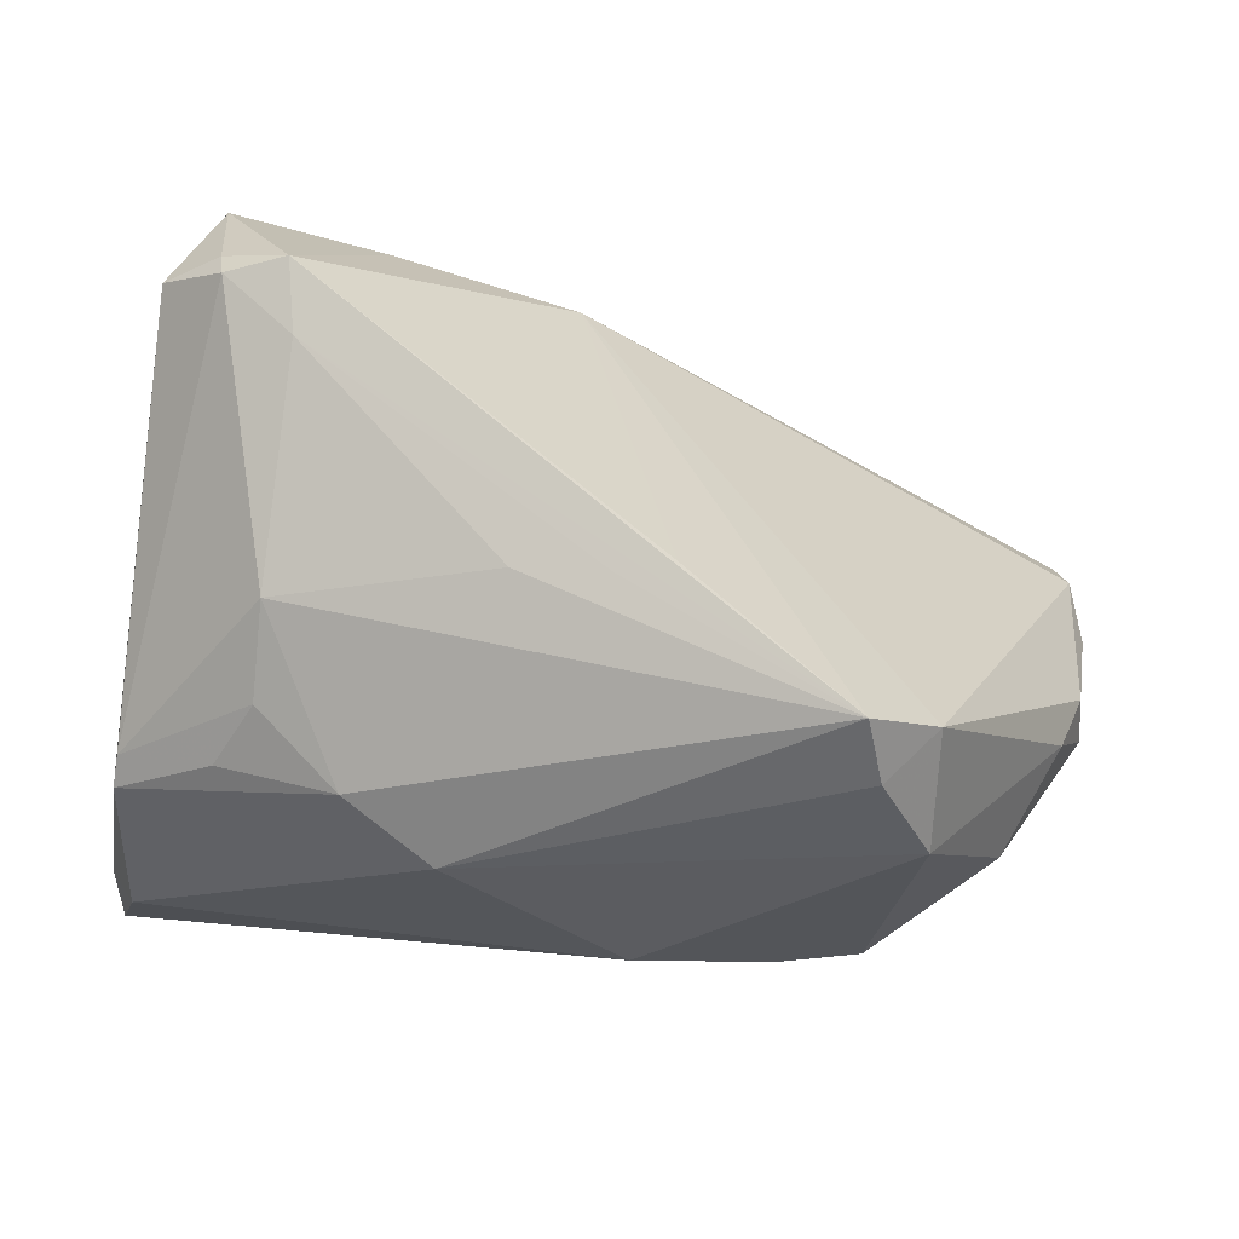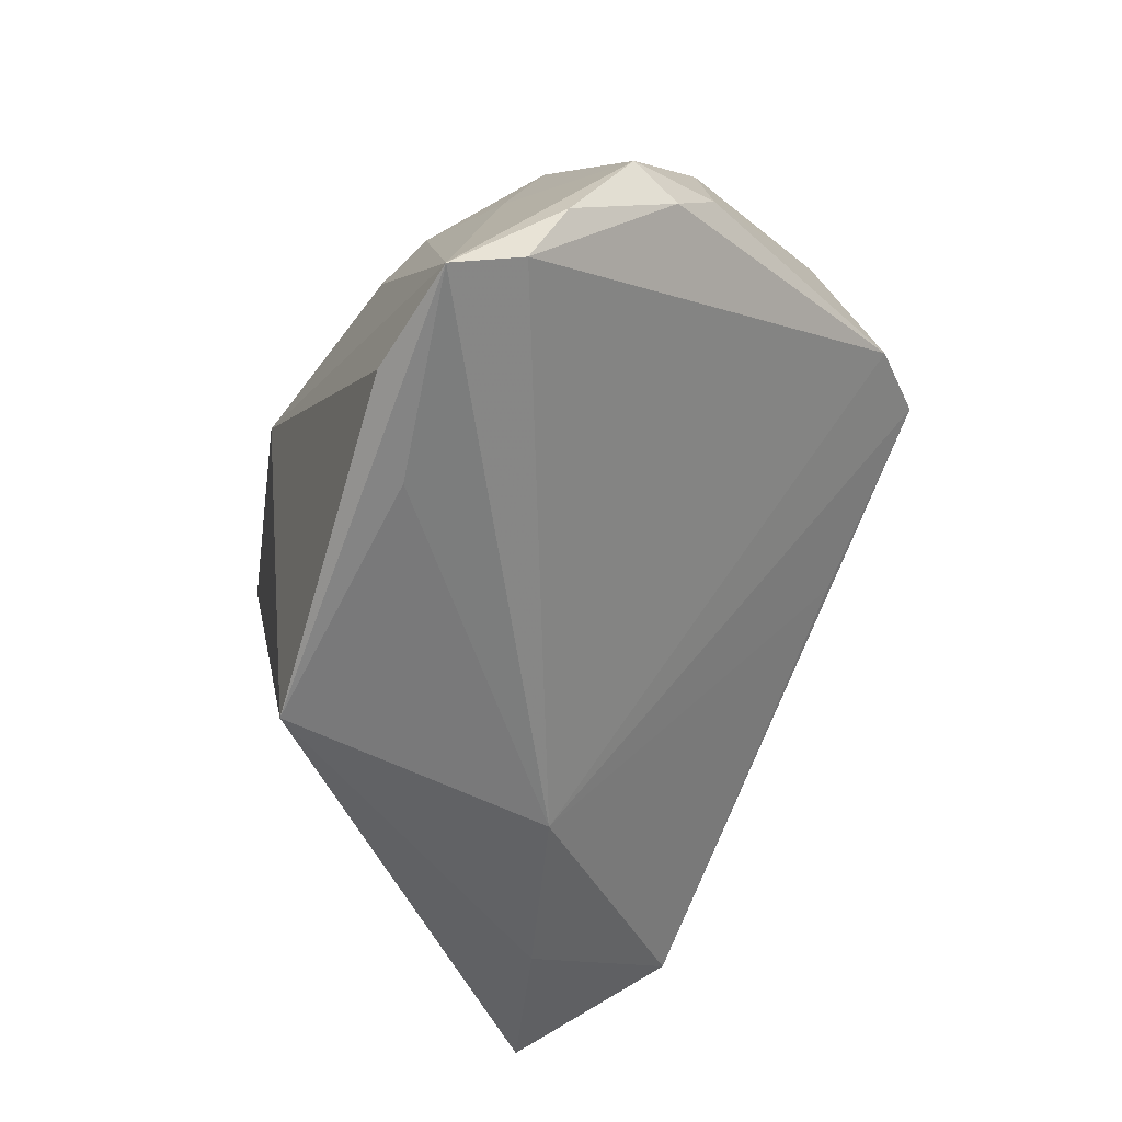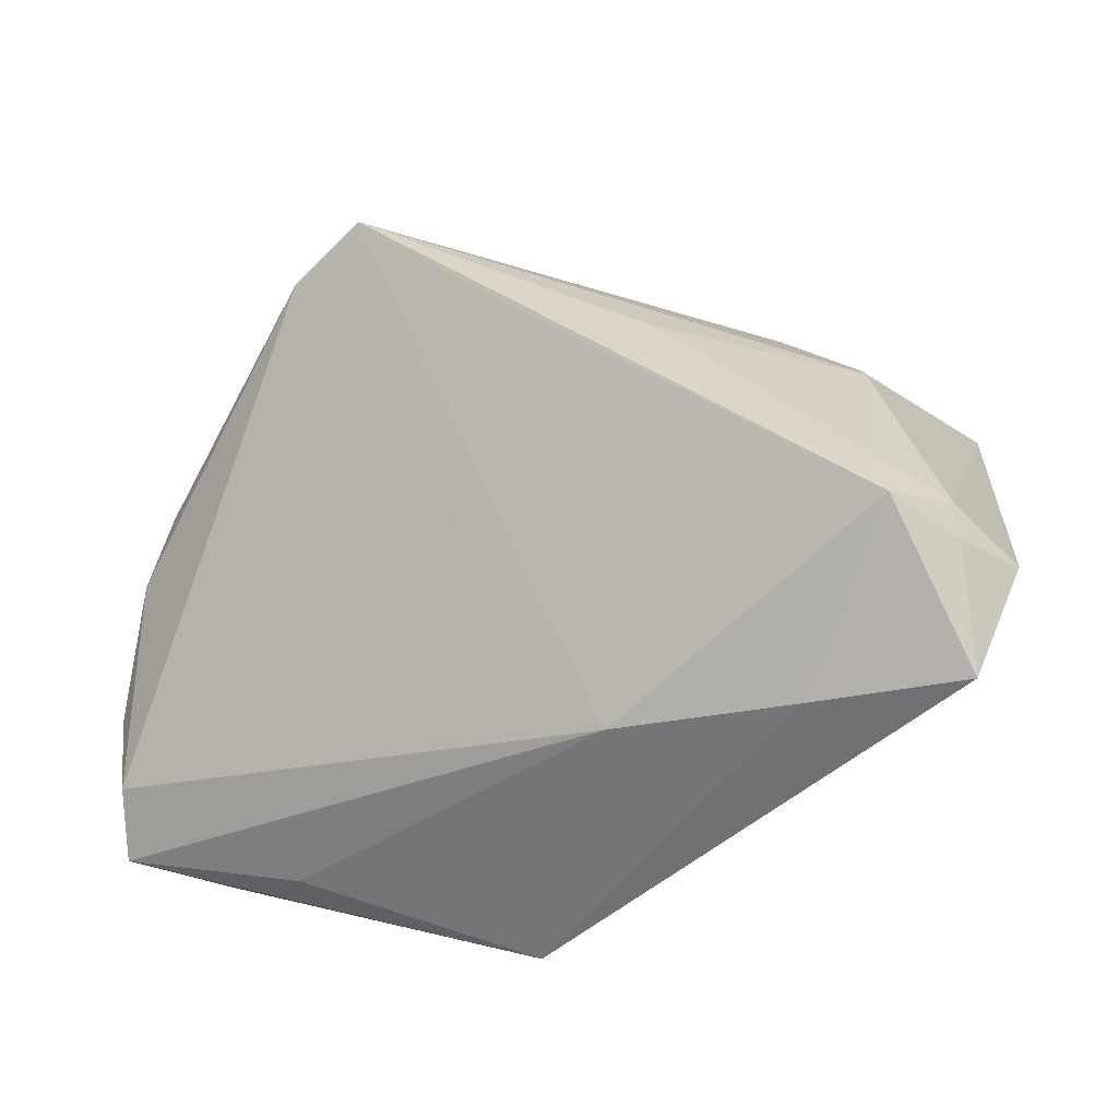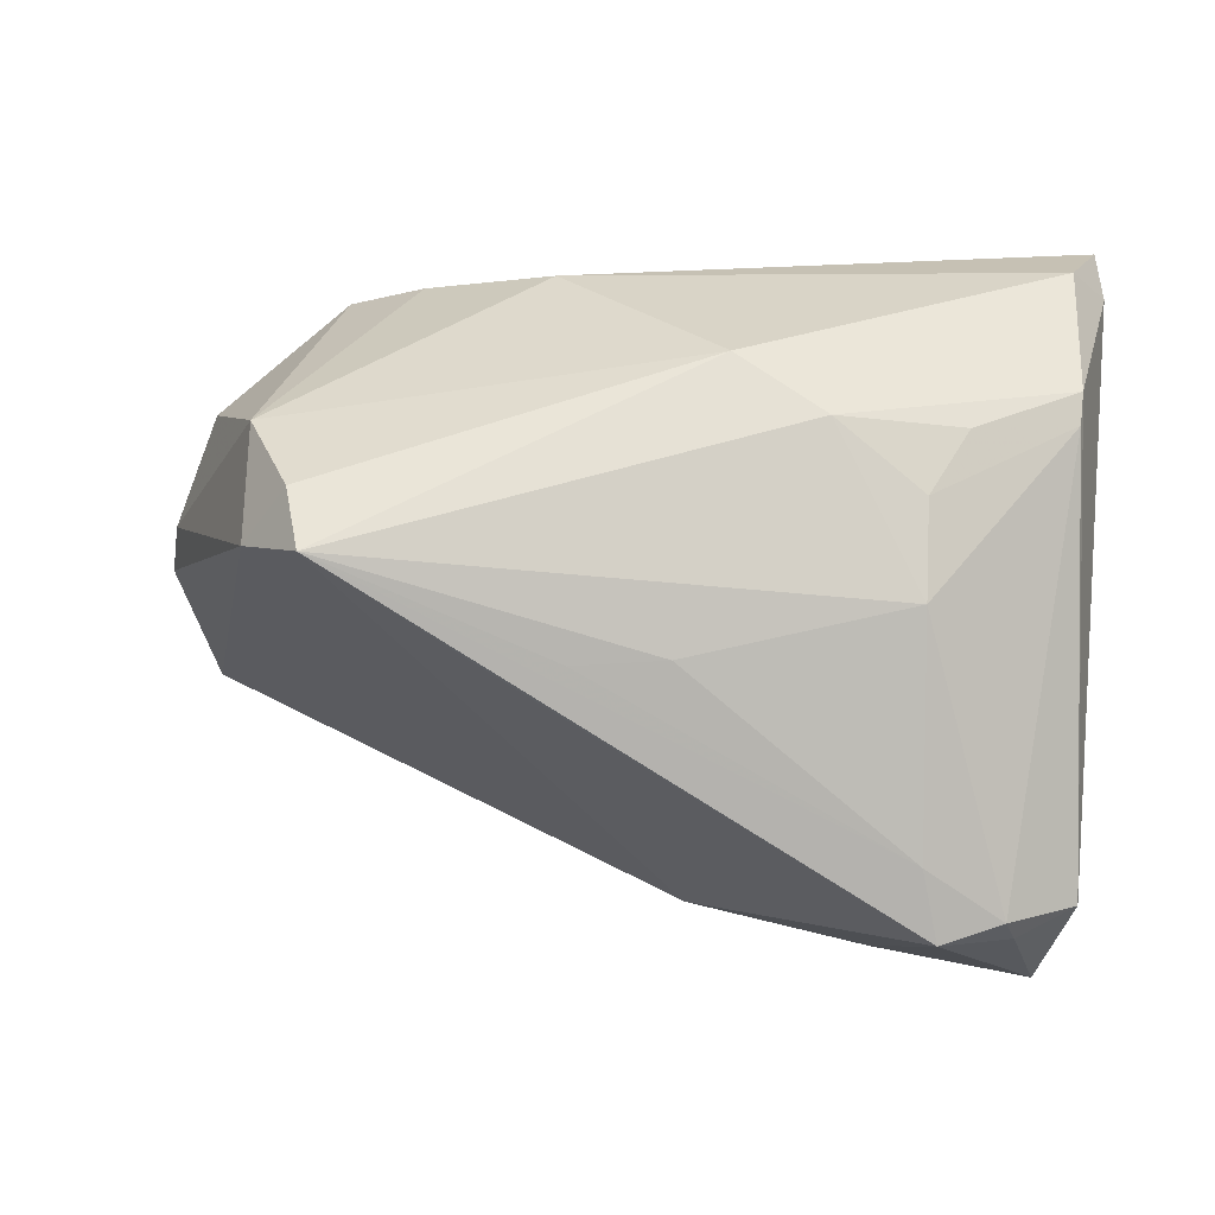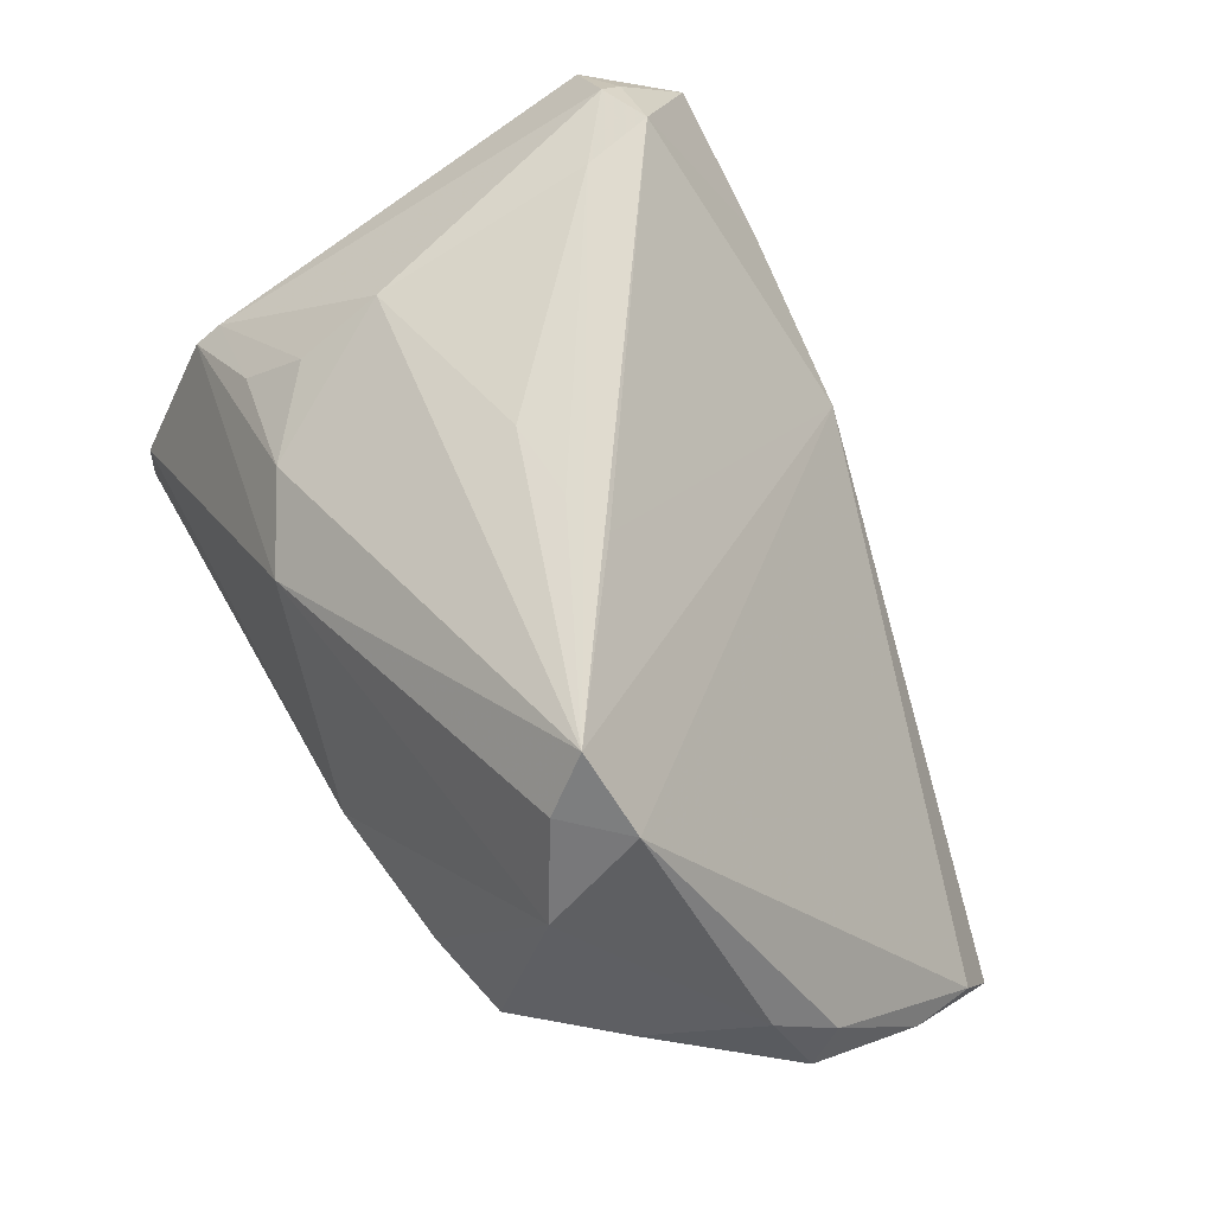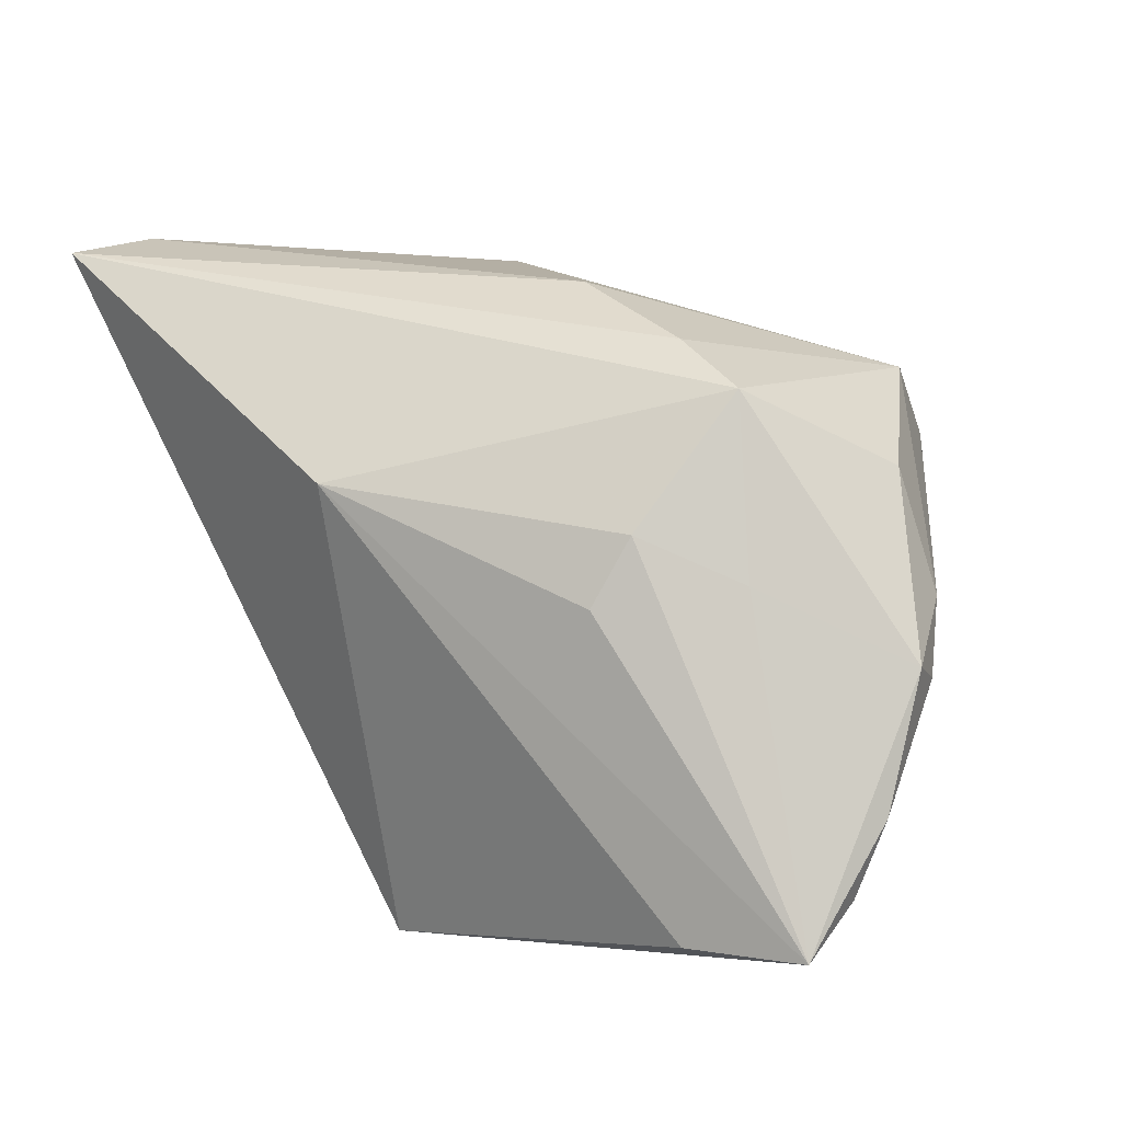
<metadata>
{"format":"obj","ext":"obj","renderer":"f3d","projection":"perspective","resolution":1024,"background":"white","views":[{"elev":73.7,"azim":-171.9,"up":"+Z"},{"elev":-48.0,"azim":-113.0,"up":"+Y"},{"elev":35.8,"azim":6.9,"up":"+Z"},{"elev":18.6,"azim":7.1,"up":"+Y"},{"elev":65.9,"azim":-118.0,"up":"+Z"},{"elev":20.1,"azim":-148.0,"up":"+Y"}]}
</metadata>
<code>
v 0.03604 0.01988 0.0182
v 0.02565 0.02793 0.01695
v -0.04561 0.02078 -0.002006
v 0.04698 -0.02672 0.02586
v -0.006361 0.003069 0.03428
v 0.0363 0.009812 0.02383
v -0.02949 0.02207 0.03016
v -0.05254 -0.02444 -0.03473
v 0.03144 -0.03651 0.009429
v 0.03881 -0.02574 0.03083
v 0.05542 0.03329 -0.0194
v 0.0527 -0.02433 0.01478
v -0.036 0.02586 0.01882
v -0.05363 -0.02017 -0.02638
v -0.02282 0.03427 -0.01157
v -0.02434 0.009416 -0.03318
v 0.05221 0.02789 0.003272
v -0.03858 0.01194 -0.02372
v 0.009476 -0.03542 0.002513
v 0.05379 -0.02463 0.02121
v -0.05144 0.006829 -0.002985
v -0.00646 0.03742 -0.005215
v 0.01478 0.03364 0.01339
v 0.05145 0.03742 -0.0142
v -0.0327 0.03119 -0.01616
v -0.02699 0.01712 0.03669
v 0.04965 -0.0367 0.01481
v -0.03828 -0.02568 -0.03669
v -0.05391 -0.0005171 -0.008931
v -0.05542 -0.01158 -0.02256
v 0.03696 -0.01723 0.02995
v 0.04595 -0.02372 0.02857
v -0.02864 -0.03026 -0.03002
v 0.009095 0.01878 -0.03669
v 0.05439 0.03742 -0.02564
v 0.04024 0.02566 0.01192
v 0.05203 0.02466 0.005503
v -0.05498 0.003016 -0.01465
v -0.03501 0.01485 0.02852
v -0.027 0.01717 -0.02901
v -4.633e-05 0.004861 0.03353
v 0.002447 -0.03742 -0.03253
v 0.01059 0.005223 0.03144
f 35 42 34
f 27 42 35
f 35 34 25
f 28 34 42
f 42 8 28
f 28 8 34
f 30 8 14
f 8 19 14
f 43 6 26
f 24 11 35
f 35 22 24
f 10 27 4
f 27 20 4
f 12 20 27
f 11 20 12
f 12 27 35
f 35 11 12
f 33 8 42
f 42 19 33
f 33 19 8
f 9 27 10
f 10 19 9
f 42 27 9
f 9 19 42
f 10 26 5
f 5 19 10
f 26 19 5
f 39 19 26
f 39 14 19
f 26 6 2
f 25 3 13
f 40 25 34
f 40 18 25
f 8 18 40
f 31 26 10
f 6 43 31
f 10 4 32
f 32 4 20
f 32 31 10
f 6 31 32
f 32 37 6
f 20 37 32
f 36 37 17
f 17 2 36
f 11 24 17
f 17 20 11
f 17 37 20
f 21 13 3
f 39 13 21
f 36 2 1
f 1 2 6
f 1 37 36
f 6 37 1
f 25 13 15
f 15 13 22
f 35 25 15
f 15 22 35
f 7 39 26
f 7 13 39
f 8 40 16
f 34 8 16
f 16 40 34
f 41 43 26
f 26 31 41
f 41 31 43
f 38 21 3
f 38 3 25
f 25 18 38
f 38 8 30
f 38 18 8
f 22 13 23
f 13 7 23
f 23 24 22
f 23 7 26
f 26 2 23
f 23 17 24
f 2 17 23
f 29 38 30
f 21 38 29
f 30 14 29
f 39 21 29
f 14 39 29

</code>
